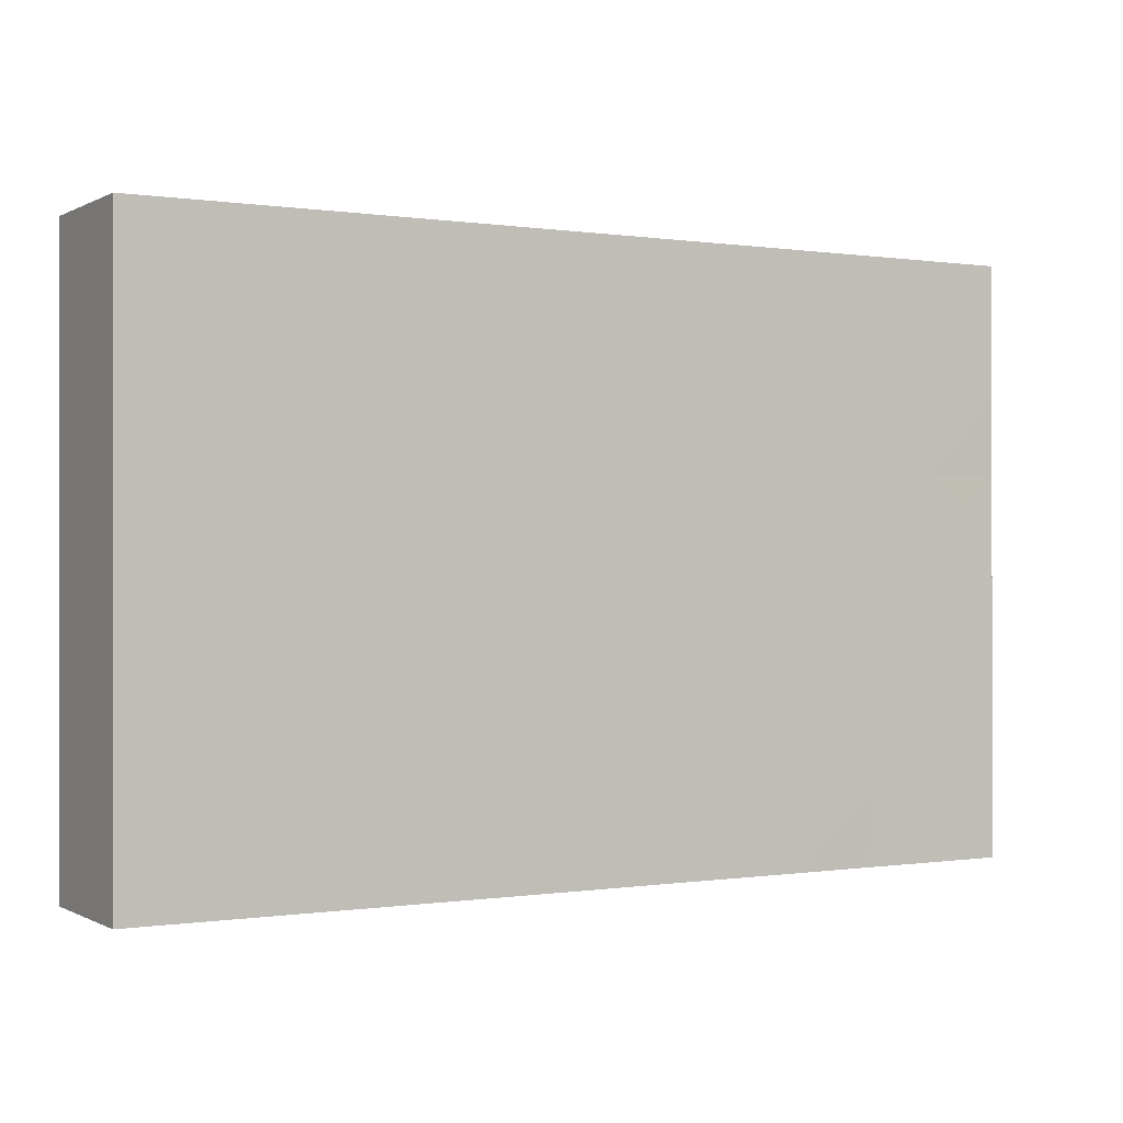
<metadata>
{"format":"obj","ext":"obj","renderer":"f3d","projection":"perspective","resolution":1024,"background":"white","views":[{"elev":-0.1,"azim":150.3,"up":"+Y"}]}
</metadata>
<code>
v -0.08779 -0.05703 -0.01376
v -0.08779 -0.05703 0.01376
v -0.08779 0.05703 -0.01376
v -0.08779 0.05703 0.01376
v 0.08779 -0.05703 -0.01376
v 0.08779 -0.05703 0.01376
v 0.08779 0.05703 -0.01376
v 0.08779 0.05703 0.01376
v -0.03643 0.05703 0.003243
v 0.07794 -0.01275 -0.01376
v 0.07764 0.05703 0.003759
v 0.08779 -0.04708 -0.003691
v -0.06366 0.02577 -0.01376
v -0.0329 0.0124 -0.01376
v -0.01777 -0.002619 -0.01376
v 0.07794 -0.04729 0.01376
v -0.07794 0.04729 0.01376
v 0.08779 -0.02292 0.007097
v 0.07937 -0.01378 0.01376
v 0.08779 0.02633 -0.002347
v 0.08779 0.0221 0.006693
v 0.004892 0.01349 -0.01376
v 0.08779 0.03602 -0.005223
v -0.08771 -0.05703 0.003291
v -0.07258 -0.05703 0.003291
v -0.05745 -0.05703 0.003291
v -0.02719 -0.05703 0.003291
v -0.01261 -0.05703 0.002963
v 0.003071 -0.05703 0.003291
v 0.07933 0.03201 0.01376
v 0.0182 -0.05703 0.003291
v 0.07275 -0.05703 -0.003667
v 0.0328 -0.05703 0.004123
v 0.0006915 0.05703 -0.003837
v 0.05433 -0.05703 0.003177
v -0.04846 0.05703 -0.003291
v -0.03724 0.05703 -0.005312
v 0.05895 -0.04563 -0.01376
v -0.04046 0.03493 -0.01376
v 0.006054 0.003008 -0.01376
v -0.08779 -0.01673 -0.0001431
v -0.08779 -0.03188 -0.001883
v -0.08779 -0.002269 -1.735e-18
v -0.08021 -0.03472 0.01376
v 0.02778 0.03987 -0.01376
v -0.01777 0.008916 -0.01376
v 0.007565 0.05703 0.008106
v 0.01187 0.03982 -0.01376
v -0.04275 -0.03004 0.01376
v -0.002754 0.0404 -0.01376
v 0.04275 0.03982 -0.01376
v 0.0227 0.05703 0.008106
v 0.0481 0.03218 0.01376
v 0.0573 0.04022 -0.01376
v -0.07073 -0.04279 -0.01376
v 0.07564 0.05703 -0.01376
v 0.07584 0.03282 -0.01376
v 0.04768 0.004891 -0.01376
v 0.06666 0.05703 -0.005801
v 0.07799 0.04128 -0.01376
v 0.07809 0.0005256 0.01376
v -0.08779 0.04601 -0.01376
v 0.08779 0.04467 -0.01376
v 0.03026 0.04729 0.01376
v -0.07794 -0.04733 0.01376
v -0.08322 0.03755 0.01376
v -0.06265 -0.04822 0.01376
v -0.06809 -0.03755 0.01376
v -0.06809 -0.02253 0.01376
v -0.06809 0.00751 0.01376
v -0.01608 0.049 0.01376
v 0.01484 0.04729 0.01376
v -0.06809 0.03755 0.01376
v 0.07569 -0.05703 -0.01376
v 0.07328 -0.05703 0.01376
v -0.08779 0.04511 0.01376
v -0.05296 -0.03755 0.01376
v -0.05296 -0.02253 0.01376
v -0.05296 0.00751 0.01376
v -0.05413 0.03806 0.01376
v -0.03255 -0.03231 0.01376
v -0.03783 0.00751 0.01376
v -0.03783 0.02253 0.01376
v -0.03783 0.03755 0.01376
v -0.02338 -0.02358 0.01376
v -0.01742 -0.01729 0.01376
v -0.0227 -0.00751 0.01376
v -0.0227 0.00751 0.01376
v -0.0227 0.02253 0.01376
v -0.02207 0.03852 0.01376
v -0.006703 -0.006166 0.01376
v -0.007565 0.00751 0.01376
v -0.007565 0.02253 0.01376
v -0.0098 0.03855 0.01376
v 0.01284 -0.002272 0.01376
v 0.01077 0.02243 0.01376
v 0.007565 0.03755 0.01376
v 0.02201 0.006464 0.01376
v 0.02797 0.01275 0.01376
v 0.02181 0.02207 0.01376
v 0.0213 0.03821 0.01376
v -0.01949 -0.05703 -0.004642
v -0.04886 -0.05703 -0.005711
v 0.03783 0.02253 0.01376
v -0.03476 -0.05703 -0.005235
v 0.03783 0.03755 0.01376
v 0.05823 0.02777 0.01376
v 0.05823 0.03755 0.01376
v 0.06809 0.03755 0.01376
v -0.0803 -0.04249 -0.01376
v -0.0469 0.02771 -0.01376
v -0.002318 -0.003891 -0.01376
v 0.04275 -0.03266 -0.01376
v 0.07765 0.01568 -0.01376
v 0.07794 -0.02792 0.01376
v -0.07299 0.01635 -0.01376
v -0.07336 0.03231 -0.01376
v -0.05998 -0.04259 -0.01376
v -0.05831 -0.02781 -0.01376
v -0.05823 -0.01275 -0.01376
v -0.05823 0.002272 -0.01376
v -0.05823 0.04733 -0.01376
v -0.04205 -0.04356 -0.01376
v -0.0431 -0.02777 -0.01376
v -0.04346 -0.01302 -0.01376
v -0.0431 0.002272 -0.01376
v -0.05296 0.01729 -0.01376
v -0.04242 0.01689 -0.01376
v -0.05178 0.03743 -0.01376
v -0.01423 0.05703 -0.002483
v -0.02876 -0.04345 -0.01376
v 0.01513 0.05703 -1.735e-18
v 0.03026 0.05703 -1.735e-18
v -0.02797 -0.02777 -0.01376
v -0.02797 -0.01275 -0.01376
v -0.02729 0.002061 -0.01376
v -0.0125 -0.04406 -0.01376
v -0.01284 -0.02777 -0.01376
v -0.01284 -0.01275 -0.01376
v -0.02276 0.02223 -0.01376
v 0.002444 -0.04385 -0.01376
v 0.002289 -0.02777 -0.01376
v 0.003103 -0.01292 -0.01376
v -0.005704 0.007047 -0.01376
v -0.006964 0.0159 -0.01376
v 0.01755 -0.0276 -0.01376
v 0.01742 0.002272 -0.01376
v 0.04539 0.05703 -1.735e-18
v 0.03255 -0.04279 -0.01376
v 0.06093 0.05703 0.0004584
v 0.03214 -0.01212 -0.01376
v 0.02282 -0.008611 -0.01376
v 0.04768 -0.04279 -0.01376
v 0.03843 -0.02291 -0.01376
v 0.06341 -0.02851 -0.01376
v 0.07916 -0.04342 -0.01376
v 0.06809 -0.03755 -0.01376
v -0.07055 -0.05703 -0.01376
v -0.05785 -0.05703 -0.01364
v -0.04232 -0.05703 -0.01376
v -0.02816 -0.05703 -0.01369
v -0.013 -0.05702 -0.01376
v 0.002289 -0.05703 -0.01376
v 0.0182 -0.05703 -0.01376
v 0.03275 -0.05703 -0.01375
v 0.05139 -0.05703 -0.01376
v 0.06538 -0.05703 -0.01376
v 0.06532 -0.05703 0.002886
v 0.08779 -0.01549 -0.001157
v 0.08779 0.01285 0.002418
v 0.08779 -0.05703 0.004554
v 0.08779 -0.03004 -1.735e-18
v 0.08779 0.002273 0.0004766
v -0.03783 0.04733 -0.01376
v -0.03046 0.0522 -0.01376
v -0.01172 0.03168 -0.01376
v -0.02369 0.04637 -0.01376
v 0.002289 0.03231 -0.01376
v 0.01651 0.0167 -0.01376
v 0.01742 0.03231 -0.01376
v 0.01597 0.05191 -0.01376
v -0.05778 0.04691 0.01376
v 0.06826 0.05703 0.00394
v -0.08779 -0.04153 0.002827
v 0.03276 0.00213 -0.01376
v 0.08779 0.05703 0.002827
v 0.03255 0.01729 -0.01376
v -0.02512 0.05703 0.001899
v 0.03255 0.03231 -0.01376
v 0.04798 -0.008184 -0.01376
v -0.02119 -0.04991 -0.01376
v -0.03515 -0.04991 -0.01376
v 0.009091 -0.04955 -0.01376
v 0.0473 0.01679 -0.01376
v 0.04768 0.03231 -0.01376
v 0.03704 0.04693 -0.01376
v 0.06281 -0.01275 -0.01376
v 0.0628 0.002251 -0.01376
v 0.06281 0.01729 -0.01376
v 0.07867 -0.02754 -0.01376
v 0.07819 0.002697 -0.01376
v 0.06809 0.04733 -0.01376
v 0.08779 -0.03755 -0.01376
v 0.08779 -0.02253 -0.01376
v 0.08779 -0.00751 -0.01376
v 0.08779 0.00751 -0.01376
v 0.08779 0.02253 -0.01376
v 0.08779 0.03231 -0.01376
v -0.06809 0.05703 -0.01376
v -0.05296 0.05703 -0.01376
v -0.03783 0.05703 -0.01376
v -0.0227 0.05703 -0.01376
v -0.005697 0.05703 -0.01376
v 0.007565 0.05703 -0.01376
v 0.02346 0.05703 -0.01376
v 0.03783 0.05703 -0.01376
v 0.05296 0.05703 -0.01376
v 0.06281 0.05703 -0.01376
v -0.07771 0.05703 -0.004579
v 0.02498 0.0248 -0.01376
v 0.07038 0.0248 -0.01376
v -0.06406 0.05703 -0.002409
v 0.01518 -0.04529 0.01376
v 0.01524 -0.01544 0.01376
v 0.03042 -0.04529 0.01376
v -0.02041 -0.02026 -0.01376
v 0.02503 0.00981 -0.01376
v 0.07038 0.009783 -0.01376
v -0.03554 -0.02026 -0.01376
v -0.02041 -0.03528 -0.01376
v 0.07213 -0.005745 -0.01376
v -0.06809 0.05703 0.01376
v -0.05296 0.05703 0.01376
v -0.008145 0.05703 0.01376
v 0.03907 0.05703 0.01376
v 0.0515 0.05703 0.01376
v 0.06663 0.05703 0.01376
v -0.06052 -0.03004 0.01376
v -0.04539 -0.04506 0.01376
v -0.04504 -0.01572 0.01376
v -0.04539 0.01502 0.01376
v -0.04539 0.03004 0.01376
v -0.03026 0.03004 0.01376
v -0.03554 -0.03528 -0.01376
v 0.009854 0.0248 -0.01376
v 0.04012 0.0248 -0.01376
v -0.08779 -0.02363 0.006581
v -0.03026 -0.04506 0.01376
v -0.01513 -0.03004 0.01376
v 0.03026 -3.469e-18 0.01376
v -0.0658 -0.02026 -0.01376
v -0.05067 -0.02026 -0.01376
v -0.03554 -0.005238 -0.01376
v -0.05067 -0.03528 -0.01376
v -0.08779 0.008176 0.00423
v -0.005363 -0.0204 -0.01376
v 0.009812 -0.0354 -0.01376
v -0.08779 0.02253 0.003208
v 0.03944 0.01013 -0.01376
v -0.0658 -0.005238 -0.01376
v -0.05067 -0.005238 -0.01376
v -0.005276 -0.03528 -0.01376
v -0.08779 -0.04097 0.01376
v -0.08779 -0.02735 0.01376
v -0.08779 -0.00751 0.01376
v -0.08779 0.00751 0.01376
v -0.08779 0.02255 0.01376
v -0.08779 0.03301 0.01376
v -0.02188 -0.0476 0.01376
v -0.02209 -0.0367 0.01376
v -0.007565 -0.03755 0.01376
v -0.008023 -0.02375 0.01376
v 0.007565 -0.03755 0.01376
v 0.007565 -0.02253 0.01376
v -0.07557 -0.01533 0.01376
v -0.07727 0.01386 0.01376
v -0.07704 0.0304 0.01376
v 0 -0.01502 0.01376
v 0 0.03004 0.01376
v 0.0227 -0.03755 0.01376
v 0.04539 0.01502 0.01376
v 0.04516 0.04334 0.01376
v 0.05525 0.0248 -0.01376
v 0.02221 -0.0226 0.01376
v 0.04561 -0.04586 0.01376
v 0.02281 -0.006294 0.01376
v 0.05525 -0.03528 -0.01376
v 0.03783 -0.03755 0.01376
v 0.03783 -0.00751 0.01376
v 0.05296 -0.03755 0.01376
v -0.07654 0.001087 0.01376
v 0.05296 -0.00751 0.01376
v 0.05984 0.0008186 0.01376
v 0.05296 0.00751 0.01376
v 0.07721 0.05703 0.01376
v 0.06809 -0.03755 0.01376
v 0.02756 -0.02334 -0.01376
v -0.06225 0.03716 -0.01376
v 0.06809 -0.00751 0.01376
v 0.004131 -0.006479 0.01376
v 0.06969 0.008585 0.01376
v 0.06809 0.02253 0.01376
v 0.05407 0.01844 0.01376
v 0.08035 -0.03744 0.01376
v 0.0188 -0.0184 -0.01376
v 0.05032 -0.01764 -0.01376
v -0.08015 0.02329 -0.01376
v -0.08157 0.03977 -0.01376
v -0.08058 -0.02026 -0.01376
v -0.004484 -0.05063 -0.01376
v 0.08779 -0.03332 0.01376
v 0.08779 0.00751 0.01376
v 0.08779 0.02377 0.01376
v -0.0701 -0.05703 0.01376
v -0.05745 -0.05703 0.01376
v -0.06316 0.01729 -0.01376
v -0.04894 0.04707 -0.01376
v -0.03972 -0.05703 0.01376
v -0.02719 -0.05703 0.01376
v -0.01131 -0.05699 0.01376
v -0.08107 0.01014 -0.01376
v 0.003071 -0.05703 0.01376
v 0.0182 -0.05703 0.01376
v 0.03333 -0.05703 0.01376
v 0.0431 -0.05703 0.01376
v 0.02538 -0.04991 -0.01376
v 0.05557 -0.05703 0.01376
v 0.07019 -0.04868 -0.01376
v 0.08779 -0.0183 0.01376
v -0.05028 -0.04991 -0.01376
v 0.04051 -0.04991 -0.01376
v 0.08779 -0.004127 0.01376
v 0.08779 0.04051 0.01376
v 0.08779 0.01729 -0.005657
v -0.06732 0.0474 0.01376
v -0.05585 0.05703 0.00542
v -0.04531 0.05703 0.005409
v -0.08779 0.04806 0.002671
v -0.008937 -0.04604 0.01376
v 0.06584 -0.04729 0.01376
v 0.0787 0.04093 0.01376
v -0.08779 -0.03825 -0.01376
v -0.08779 -0.02777 -0.01376
v -0.08779 -0.01275 -0.01376
v -0.08779 0.002272 -0.01376
v 0.07794 0.02253 0.01376
v -0.08779 0.01614 -0.01366
v -0.07794 0.05703 -0.01376
v -0.07794 0.05703 0.01376
v -0.08779 0.03231 -0.01376
v -0.08779 0.05703 -0.003291
v 0.04314 -0.05703 0.003291
v -0.08779 0.02742 -0.005276
v 0.08779 0.03202 0.007639
v 0.08779 -0.04729 -0.01376
v 0.08779 -0.04729 0.01376
v -0.03782 0.04646 0.01376
v 0.007453 0.04666 0.01376
v -0.08779 -0.0332 0.0071
v -0.08779 -0.0495 0.007393
v -0.08058 -0.05703 -0.001676
v -0.06473 -0.05703 -0.002386
v -0.08779 -0.04904 -0.002037
v -0.08779 -0.04764 -0.01376
v -0.01962 -0.05703 0.008526
v -0.07873 -0.05703 0.01376
v 0.04236 -0.05703 -0.01376
v 0.03991 -0.003384 -0.01376
v -0.0329 0.03982 -0.01376
v 0.06175 0.04558 0.01376
v -0.00239 0.02303 -0.01376
v 0.04203 -0.01495 -0.01376
v -0.04859 -0.05703 0.01376
v 0.00268 -0.05703 -0.005235
v -0.08779 0.05703 0.005235
v 0.08779 -0.05703 -0.005235
v 0.0182 -0.05703 -0.005235
v 0.06194 -0.05703 -0.005713
v -0.08779 0.03972 -0.003152
v -0.01489 0.05703 0.008417
v 0.01512 0.05703 -0.0091
v -0.07768 -0.02609 0.01376
v -0.01388 0.02157 -0.01376
v 0.008815 0.01407 0.01376
v 0.06738 0.03827 -0.01376
v 0.02997 0.05703 0.01376
v -0.07302 0.05703 0.003643
v -0.06052 -0.00751 0.01376
v -0.06046 0.02238 0.01376
v 0.03026 -0.02253 0.01376
v -0.02041 0.03231 -0.01376
v -0.03016 0.05698 0.01376
v 0.06052 -0.02253 0.01376
v -0.007565 -0.01502 0.01376
v 0.0227 -0.01502 0.01376
v 0.01484 0.05703 0.01376
v 0.02261 -0.03774 -0.01376
f 1 361 24
f 1 24 363
f 1 110 55
f 1 55 158
f 1 364 110
f 1 158 361
f 1 363 364
f 2 360 24
f 2 24 366
f 2 65 263
f 2 366 65
f 2 263 360
f 3 348 62
f 3 62 351
f 3 219 348
f 3 351 219
f 4 76 17
f 4 17 349
f 4 338 76
f 4 375 338
f 4 349 375
f 5 74 156
f 5 376 74
f 5 156 355
f 5 355 376
f 6 16 75
f 6 356 16
f 6 75 171
f 6 171 356
f 7 63 56
f 7 56 186
f 7 333 63
f 7 186 333
f 8 186 11
f 8 11 295
f 8 333 186
f 8 295 333
f 9 37 36
f 9 36 337
f 9 188 37
f 9 392 188
f 9 337 392
f 10 155 197
f 10 200 155
f 10 197 231
f 10 205 200
f 10 231 205
f 11 56 183
f 11 186 56
f 11 183 295
f 12 356 171
f 12 171 376
f 12 203 172
f 12 172 311
f 12 355 203
f 12 311 356
f 12 376 355
f 13 298 111
f 13 111 316
f 13 117 298
f 13 316 117
f 14 111 39
f 14 39 391
f 14 46 136
f 14 140 46
f 14 128 111
f 14 126 128
f 14 253 126
f 14 136 253
f 14 391 140
f 15 136 46
f 15 46 144
f 15 112 139
f 15 144 112
f 15 135 136
f 15 139 135
f 16 340 75
f 16 304 296
f 16 296 340
f 16 356 304
f 17 66 73
f 17 76 66
f 17 73 335
f 17 335 232
f 17 232 349
f 18 204 169
f 18 169 332
f 18 172 204
f 18 311 172
f 18 329 311
f 18 332 329
f 19 61 299
f 19 332 61
f 19 115 329
f 19 393 115
f 19 299 393
f 19 329 332
f 20 21 170
f 20 354 21
f 20 208 23
f 20 23 354
f 20 170 334
f 20 207 208
f 20 334 207
f 21 312 170
f 21 313 312
f 21 354 313
f 22 40 144
f 22 147 40
f 22 144 145
f 22 145 371
f 22 179 147
f 22 245 179
f 22 371 245
f 23 208 63
f 23 63 333
f 23 333 354
f 24 25 314
f 24 361 25
f 24 314 366
f 24 360 363
f 25 362 314
f 25 361 362
f 26 159 103
f 26 103 373
f 26 362 159
f 26 315 314
f 26 314 362
f 26 373 315
f 27 102 28
f 27 28 365
f 27 161 102
f 27 105 161
f 27 319 105
f 27 365 319
f 28 29 320
f 28 374 29
f 28 102 162
f 28 162 374
f 28 320 365
f 29 31 322
f 29 374 31
f 29 322 320
f 30 109 302
f 30 341 109
f 30 302 346
f 30 313 333
f 30 346 313
f 30 333 341
f 31 33 323
f 31 377 33
f 31 323 322
f 31 374 377
f 32 167 74
f 32 74 376
f 32 75 168
f 32 376 75
f 32 378 167
f 32 168 378
f 33 165 352
f 33 377 165
f 33 324 323
f 33 325 324
f 33 352 325
f 34 47 132
f 34 234 47
f 34 213 130
f 34 130 234
f 34 132 214
f 34 214 213
f 35 352 166
f 35 166 378
f 35 168 327
f 35 378 168
f 35 327 325
f 35 325 352
f 36 37 211
f 36 211 210
f 36 210 222
f 36 222 336
f 36 336 337
f 37 188 212
f 37 212 211
f 38 166 153
f 38 153 287
f 38 287 157
f 38 157 328
f 38 167 166
f 38 328 167
f 39 111 129
f 39 129 317
f 39 317 174
f 39 174 369
f 39 369 391
f 40 143 112
f 40 112 144
f 40 305 143
f 40 147 152
f 40 152 305
f 41 42 247
f 41 343 42
f 41 265 43
f 41 43 344
f 41 247 265
f 41 344 343
f 42 184 359
f 42 364 184
f 42 359 247
f 42 343 342
f 42 342 364
f 43 265 255
f 43 255 345
f 43 345 344
f 44 65 68
f 44 263 65
f 44 68 382
f 44 264 263
f 44 382 264
f 45 180 181
f 45 189 180
f 45 181 196
f 45 196 189
f 46 140 383
f 46 145 144
f 46 383 145
f 47 396 132
f 47 234 396
f 48 178 50
f 48 50 214
f 48 180 178
f 48 181 180
f 48 214 181
f 49 78 77
f 49 77 239
f 49 240 78
f 49 81 240
f 49 248 81
f 49 239 248
f 50 178 176
f 50 176 391
f 50 177 212
f 50 391 177
f 50 212 213
f 50 213 214
f 51 54 195
f 51 196 54
f 51 195 189
f 51 189 196
f 52 381 132
f 52 132 396
f 52 133 381
f 52 386 133
f 52 396 386
f 53 106 104
f 53 104 281
f 53 282 106
f 53 107 108
f 53 303 107
f 53 108 282
f 53 281 303
f 54 385 195
f 54 196 216
f 54 218 202
f 54 202 385
f 54 216 217
f 54 217 218
f 55 110 119
f 55 119 118
f 55 118 158
f 56 59 183
f 56 218 59
f 56 63 60
f 56 60 202
f 56 202 218
f 57 60 208
f 57 385 60
f 57 208 207
f 57 207 221
f 57 221 385
f 58 185 259
f 58 368 185
f 58 198 190
f 58 190 368
f 58 194 199
f 58 259 194
f 58 199 198
f 59 150 183
f 59 218 150
f 60 63 208
f 60 385 202
f 61 301 299
f 61 346 301
f 61 332 312
f 61 312 346
f 62 122 308
f 62 348 122
f 62 308 350
f 62 338 351
f 62 379 338
f 62 350 379
f 64 72 101
f 64 396 72
f 64 101 106
f 64 106 282
f 64 282 235
f 64 235 386
f 64 386 396
f 65 67 68
f 65 314 67
f 65 366 314
f 66 277 73
f 66 76 268
f 66 268 277
f 67 77 68
f 67 373 77
f 67 314 315
f 67 315 373
f 68 238 69
f 68 69 382
f 68 77 238
f 69 238 388
f 69 275 382
f 69 388 275
f 70 276 291
f 70 389 276
f 70 291 388
f 70 388 389
f 71 90 94
f 71 357 90
f 71 94 358
f 71 358 234
f 71 234 392
f 71 392 357
f 72 97 101
f 72 358 97
f 72 396 358
f 73 80 182
f 73 389 80
f 73 182 335
f 73 277 389
f 74 328 156
f 74 167 328
f 75 327 168
f 75 376 171
f 75 340 327
f 76 338 268
f 77 78 238
f 77 373 239
f 78 388 238
f 78 240 388
f 79 82 241
f 79 388 82
f 79 241 389
f 79 389 388
f 80 242 84
f 80 84 357
f 80 357 182
f 80 389 242
f 81 85 240
f 81 270 85
f 81 248 270
f 82 88 83
f 82 83 241
f 82 87 88
f 82 240 87
f 82 388 240
f 83 84 242
f 83 243 84
f 83 88 243
f 83 242 241
f 84 243 90
f 84 90 357
f 85 86 240
f 85 249 86
f 85 270 249
f 86 91 87
f 86 87 240
f 86 394 91
f 86 249 272
f 86 272 394
f 87 92 88
f 87 91 92
f 88 93 89
f 88 89 243
f 88 92 93
f 89 93 90
f 89 90 243
f 90 93 94
f 91 300 92
f 91 278 300
f 91 394 278
f 92 384 93
f 92 300 384
f 93 279 94
f 93 384 279
f 94 279 358
f 95 286 98
f 95 98 384
f 95 224 286
f 95 300 224
f 95 384 300
f 96 100 97
f 96 97 279
f 96 384 100
f 96 279 384
f 97 100 101
f 97 358 279
f 98 99 100
f 98 250 99
f 98 100 384
f 98 286 250
f 99 104 100
f 99 281 104
f 99 250 281
f 100 104 101
f 101 104 106
f 102 161 162
f 103 160 105
f 103 105 373
f 103 159 160
f 105 160 161
f 105 319 318
f 105 318 373
f 107 109 108
f 107 302 109
f 107 303 302
f 108 109 370
f 108 236 282
f 108 370 236
f 109 295 237
f 109 237 370
f 109 341 295
f 110 343 119
f 110 342 343
f 110 364 342
f 111 128 127
f 111 127 316
f 111 298 129
f 112 143 139
f 113 153 149
f 113 149 397
f 113 287 153
f 113 154 306
f 113 397 154
f 113 306 287
f 114 199 221
f 114 228 199
f 114 206 201
f 114 201 228
f 114 207 206
f 114 221 207
f 115 296 304
f 115 393 296
f 115 304 311
f 115 311 329
f 116 307 117
f 116 117 316
f 116 316 260
f 116 260 321
f 116 347 307
f 116 321 347
f 117 122 298
f 117 308 122
f 117 307 350
f 117 350 308
f 118 119 254
f 118 159 158
f 118 330 159
f 118 254 330
f 119 251 120
f 119 120 252
f 119 252 124
f 119 124 254
f 119 309 251
f 119 343 309
f 120 260 121
f 120 121 261
f 120 125 252
f 120 261 125
f 120 251 260
f 121 127 126
f 121 126 261
f 121 316 127
f 121 260 316
f 122 129 298
f 122 317 129
f 122 209 210
f 122 348 209
f 122 210 317
f 123 124 244
f 123 254 124
f 123 131 192
f 123 244 131
f 123 192 160
f 123 160 330
f 123 330 254
f 124 125 229
f 124 252 125
f 124 229 134
f 124 134 244
f 125 126 253
f 125 261 126
f 125 135 229
f 125 253 135
f 126 127 128
f 130 212 188
f 130 188 380
f 130 213 212
f 130 380 234
f 131 134 230
f 131 244 134
f 131 191 161
f 131 161 192
f 131 230 191
f 132 381 214
f 133 148 216
f 133 235 148
f 133 216 215
f 133 215 381
f 133 386 235
f 134 135 226
f 134 229 135
f 134 226 138
f 134 138 230
f 135 253 136
f 135 139 226
f 137 230 138
f 137 138 262
f 137 262 141
f 137 141 310
f 137 162 191
f 137 310 162
f 137 191 230
f 138 226 139
f 138 139 256
f 138 256 142
f 138 142 262
f 139 143 256
f 140 176 383
f 140 391 176
f 141 142 257
f 141 262 142
f 141 193 163
f 141 163 310
f 141 397 193
f 141 257 397
f 142 256 143
f 142 143 305
f 142 146 257
f 142 305 146
f 145 383 371
f 146 397 257
f 146 305 297
f 146 297 397
f 147 185 152
f 147 179 227
f 147 227 185
f 148 150 217
f 148 236 150
f 148 217 216
f 148 235 236
f 149 153 331
f 149 165 326
f 149 331 165
f 149 326 397
f 150 237 183
f 150 218 217
f 150 236 237
f 151 152 185
f 151 297 152
f 151 154 297
f 151 372 154
f 151 185 368
f 151 368 372
f 152 297 305
f 153 166 331
f 154 397 297
f 154 372 306
f 155 200 157
f 155 157 287
f 155 287 197
f 156 157 200
f 156 328 157
f 156 200 203
f 156 203 355
f 158 159 362
f 158 362 361
f 159 330 160
f 160 192 161
f 161 191 162
f 162 310 163
f 162 163 374
f 163 193 164
f 163 164 374
f 164 326 165
f 164 165 377
f 164 193 397
f 164 397 326
f 164 377 374
f 165 331 367
f 165 367 352
f 166 167 378
f 166 367 331
f 166 352 367
f 169 204 205
f 169 205 332
f 170 173 206
f 170 312 173
f 170 206 334
f 172 203 204
f 173 205 206
f 173 332 205
f 173 312 332
f 174 175 177
f 174 211 175
f 174 177 369
f 174 317 211
f 175 212 177
f 175 211 212
f 176 178 371
f 176 371 383
f 177 391 369
f 178 180 245
f 178 245 371
f 179 220 187
f 179 187 227
f 179 245 220
f 180 189 220
f 180 220 245
f 181 215 196
f 181 214 215
f 182 233 232
f 182 232 335
f 182 357 233
f 183 237 295
f 184 263 359
f 184 360 263
f 184 363 360
f 184 364 363
f 185 227 187
f 185 187 259
f 187 220 189
f 187 189 246
f 187 246 194
f 187 194 259
f 188 392 380
f 189 195 246
f 190 198 197
f 190 197 306
f 190 306 372
f 190 372 368
f 194 246 195
f 194 195 283
f 194 283 199
f 195 385 283
f 196 215 216
f 197 198 231
f 197 287 306
f 198 199 228
f 198 228 201
f 198 201 231
f 199 385 221
f 199 283 385
f 200 204 203
f 200 205 204
f 201 206 205
f 201 205 231
f 206 207 334
f 209 222 210
f 209 219 222
f 209 348 219
f 210 211 317
f 214 381 215
f 219 387 222
f 219 351 375
f 219 375 387
f 222 232 336
f 222 387 232
f 223 280 273
f 223 273 322
f 223 323 280
f 223 322 323
f 224 278 274
f 224 274 280
f 224 300 278
f 224 280 284
f 224 284 395
f 224 395 286
f 225 288 280
f 225 280 323
f 225 324 288
f 225 323 324
f 232 233 336
f 232 387 349
f 233 337 336
f 233 392 337
f 233 357 392
f 234 358 396
f 234 380 392
f 235 282 236
f 236 370 237
f 239 318 248
f 239 373 318
f 241 242 389
f 247 264 265
f 247 359 264
f 248 269 270
f 248 319 269
f 248 318 319
f 249 270 271
f 249 271 272
f 250 289 281
f 250 286 390
f 250 390 289
f 251 309 260
f 255 266 258
f 255 258 345
f 255 265 266
f 258 266 267
f 258 267 268
f 258 268 353
f 258 347 345
f 258 353 347
f 260 309 344
f 260 345 321
f 260 344 345
f 263 264 359
f 264 382 265
f 265 291 266
f 265 382 275
f 265 275 388
f 265 388 291
f 266 276 267
f 266 291 276
f 267 277 268
f 267 276 389
f 267 389 277
f 268 338 379
f 268 379 353
f 269 339 270
f 269 319 320
f 269 320 339
f 270 339 271
f 271 278 272
f 271 273 278
f 271 322 273
f 271 339 322
f 272 278 394
f 273 274 278
f 273 280 274
f 280 390 284
f 280 288 390
f 281 289 294
f 281 294 303
f 284 390 395
f 285 290 288
f 285 288 324
f 285 327 290
f 285 324 325
f 285 325 327
f 286 395 390
f 288 290 390
f 289 292 294
f 289 393 292
f 289 390 393
f 290 340 296
f 290 296 393
f 290 327 340
f 290 393 390
f 292 293 294
f 292 299 293
f 292 393 299
f 293 303 294
f 293 299 301
f 293 301 303
f 295 341 333
f 301 302 303
f 301 346 302
f 304 356 311
f 307 347 350
f 309 343 344
f 312 313 346
f 313 354 333
f 319 365 320
f 320 322 339
f 321 345 347
f 338 375 351
f 347 353 350
f 349 387 375
f 350 353 379

</code>
